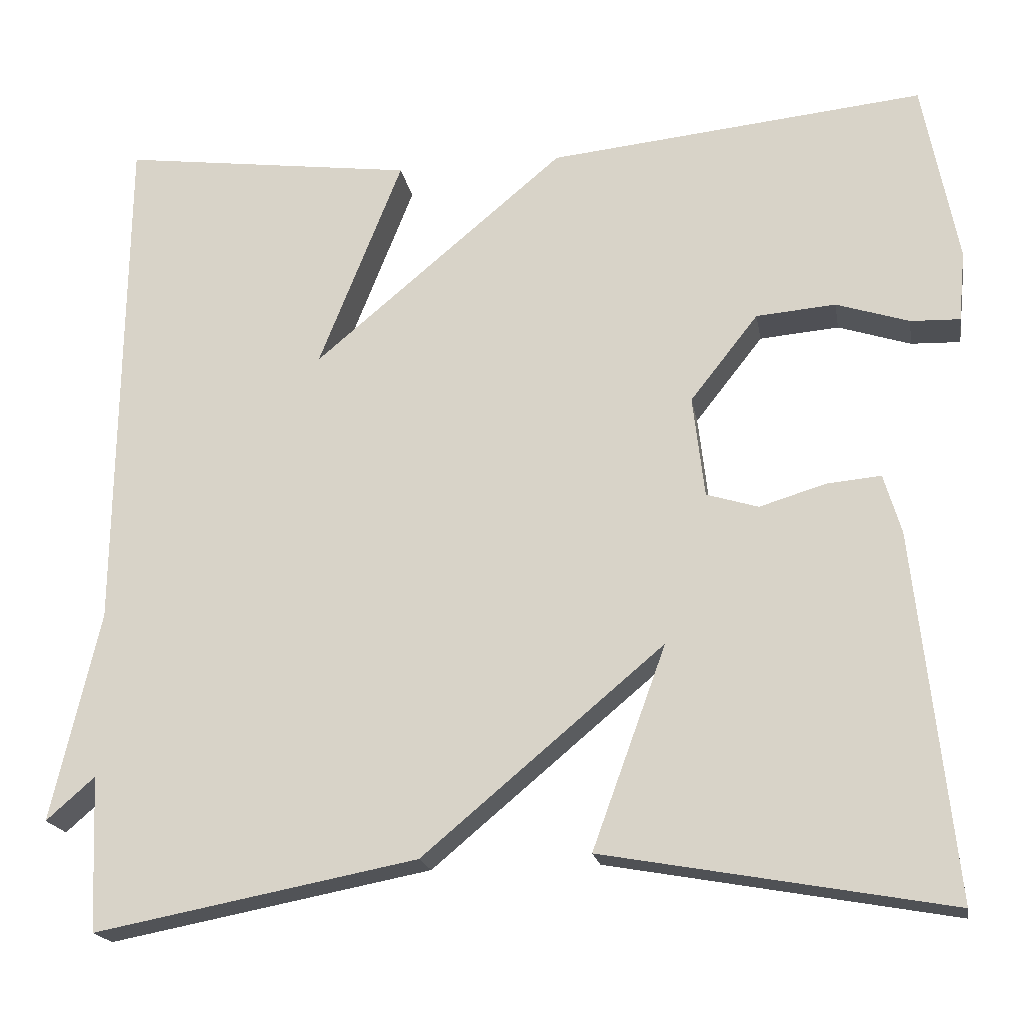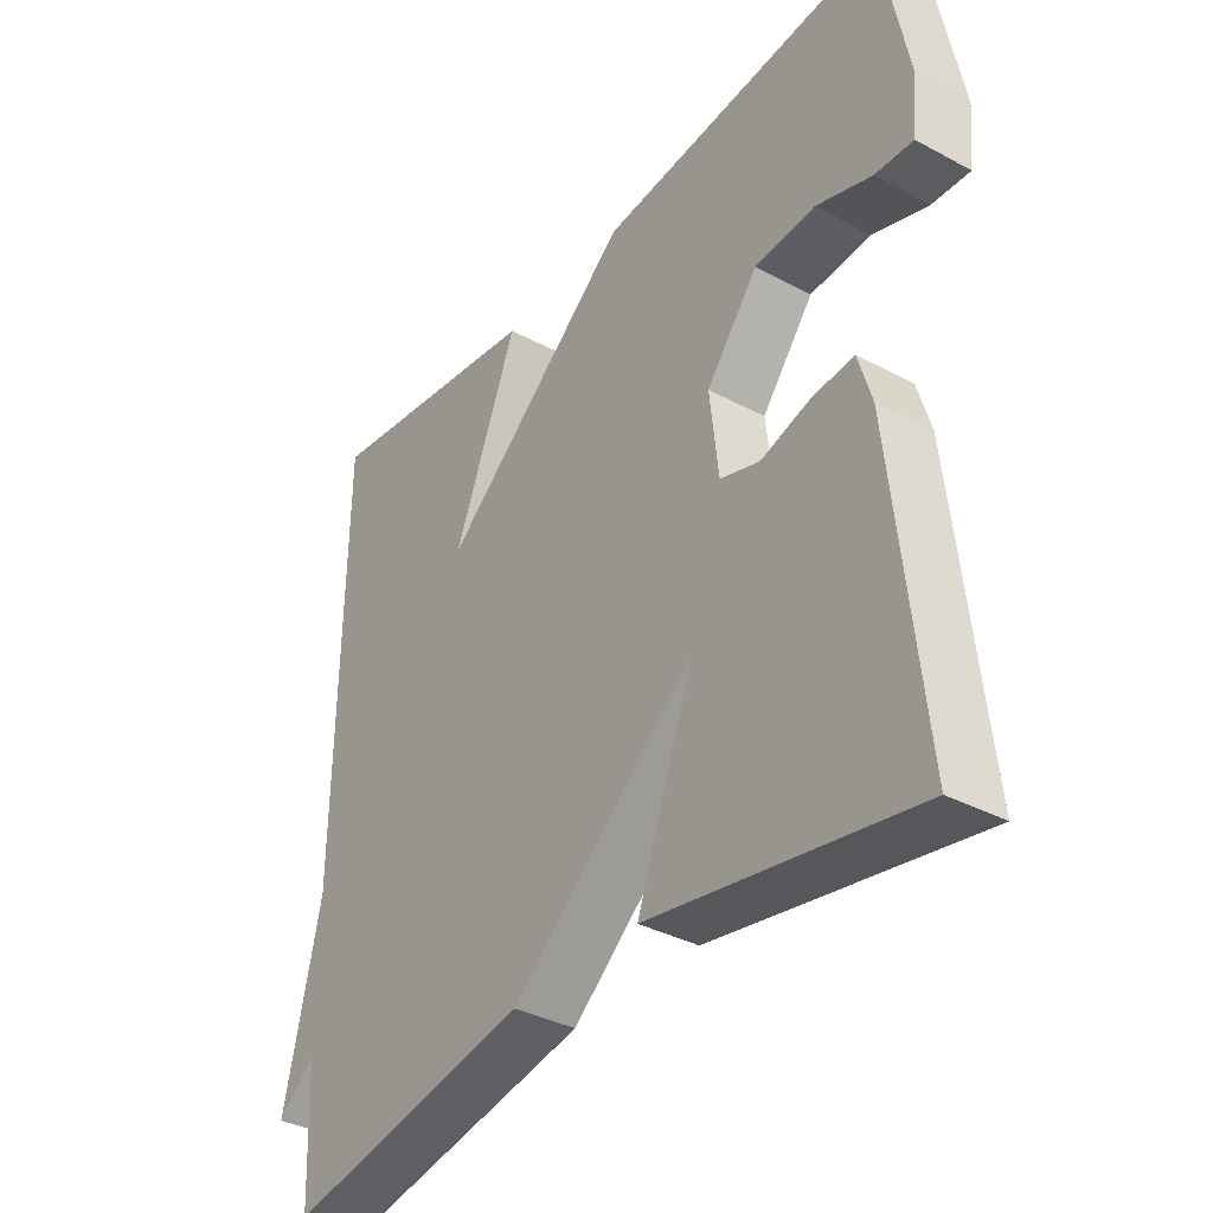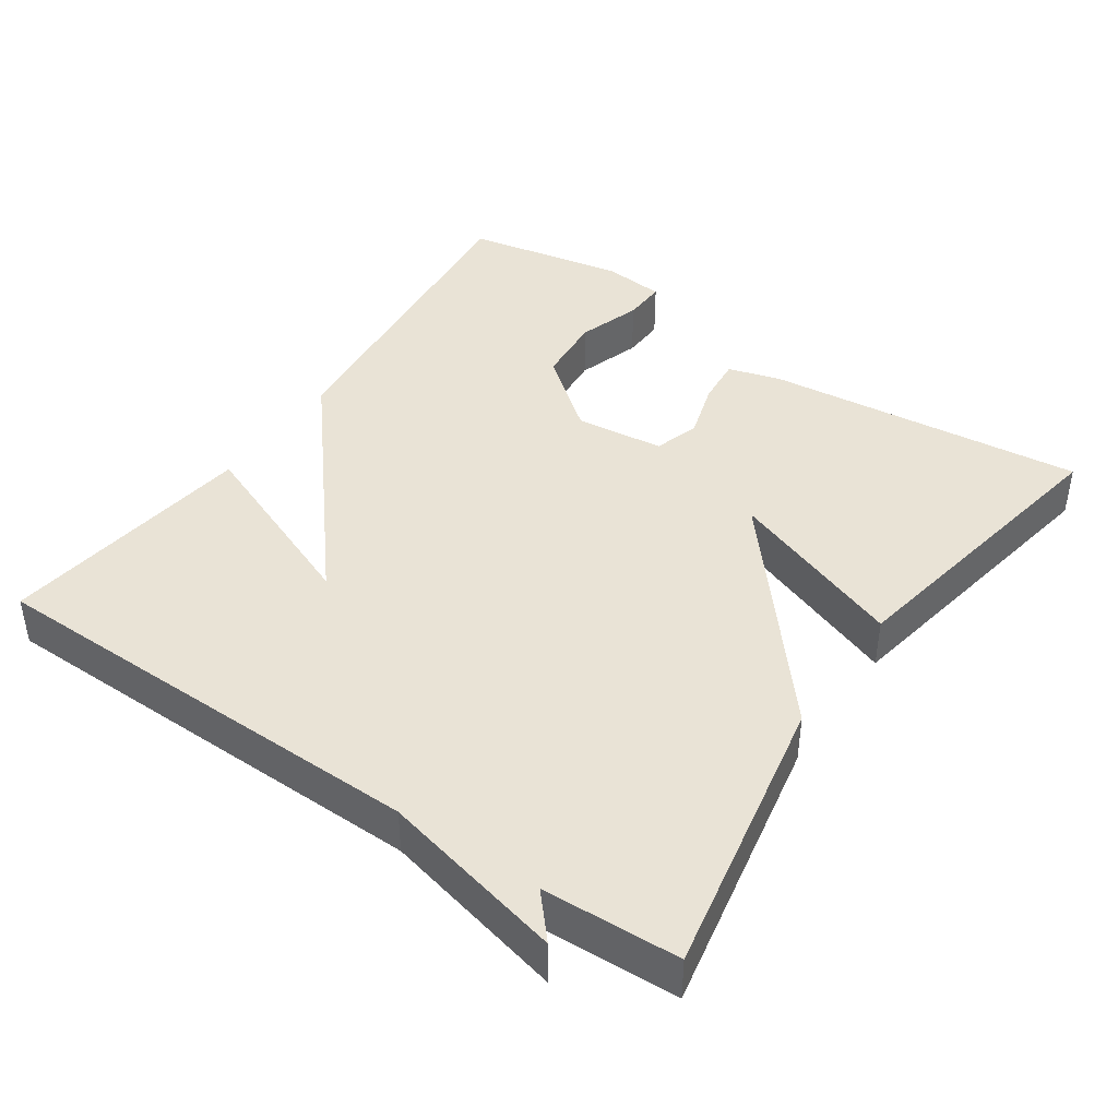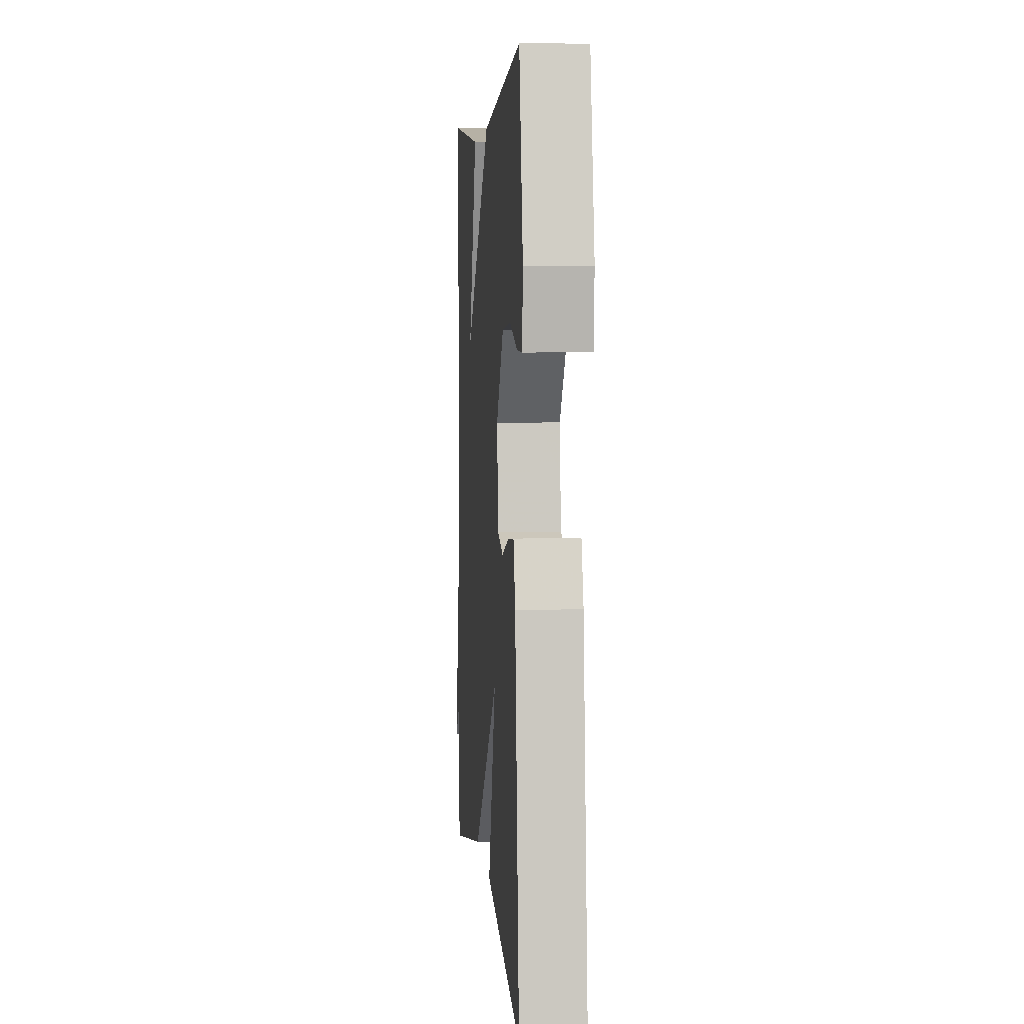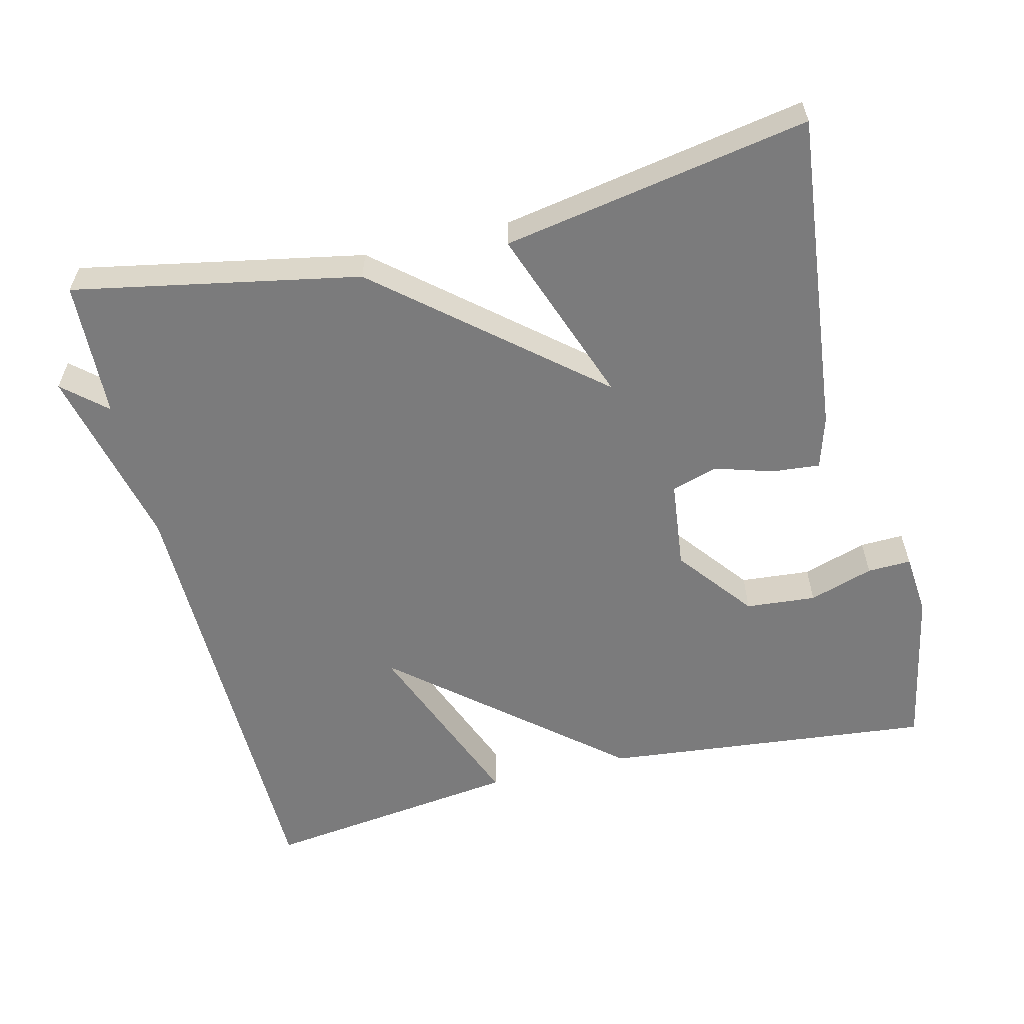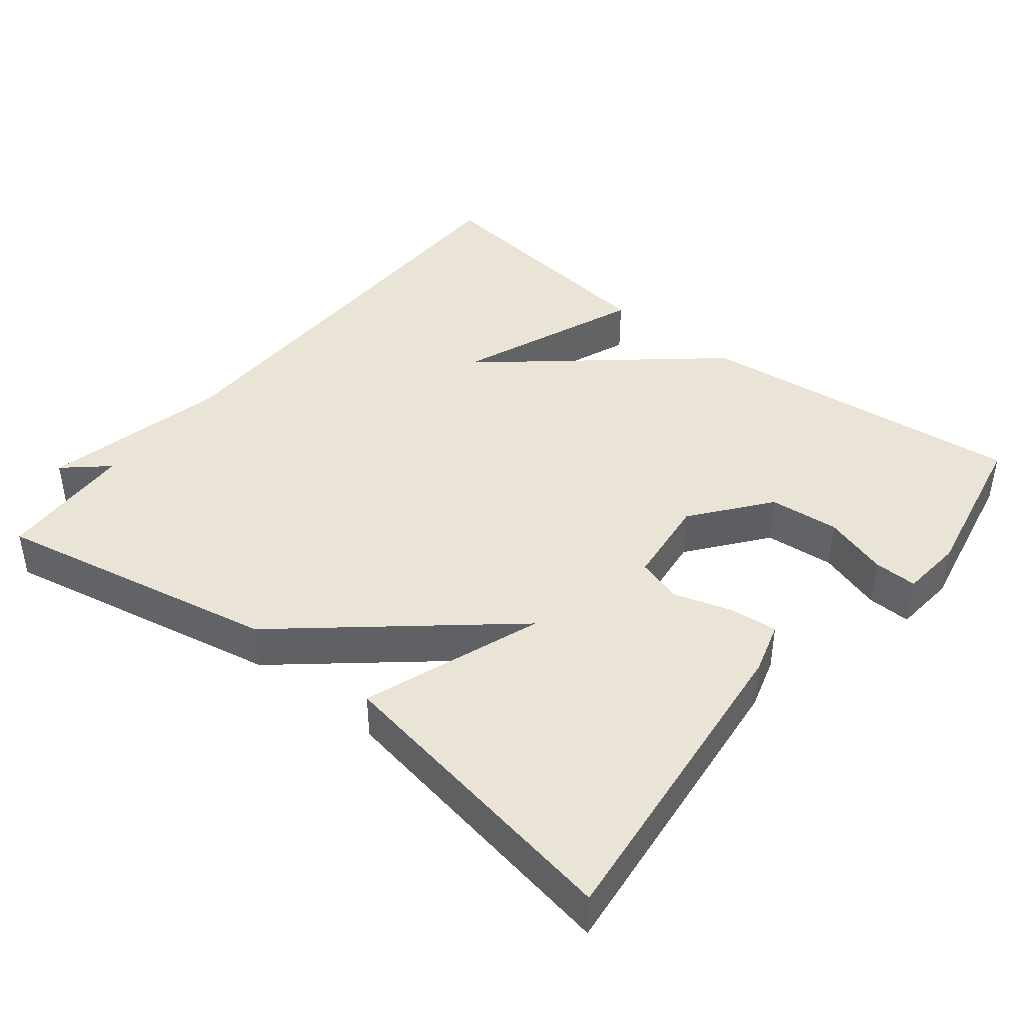
<metadata>
{"format":"obj","ext":"obj","renderer":"f3d","projection":"perspective","resolution":1024,"background":"white","views":[{"elev":-19.0,"azim":-170.2,"up":"+Z"},{"elev":-35.8,"azim":-125.2,"up":"+Z"},{"elev":42.2,"azim":124.5,"up":"+Y"},{"elev":4.4,"azim":-94.7,"up":"+Z"},{"elev":-58.5,"azim":-166.3,"up":"+Y"},{"elev":42.5,"azim":-141.6,"up":"+Y"}]}
</metadata>
<code>
v 0.5 0.07 0.5
v 0.508 0.07 -0.115
v 0.566 0.07 -0.366
v 0.508 0.07 -0.315
v 0.5 0.07 -0.5
v 0.114 0.07 -0.426
v -0.174 0.07 -0.184
v -0.086 0.07 -0.426
v -0.5 0.07 -0.5
v -0.453 0.07 -0.064
v -0.432 0.07 0.007
v -0.367 0.07 0.001
v -0.288 0.07 -0.023
v -0.226 0.07 -0.004
v -0.212 0.07 0.117
v -0.293 0.07 0.22
v -0.388 0.07 0.228
v -0.475 0.07 0.2
v -0.534 0.07 0.198
v -0.542 0.07 0.282
v -0.5 0.07 0.5
v -0.051 0.07 0.454
v 0.249 0.07 0.202
v 0.149 0.07 0.454
v 0.5 0 0.5
v 0.508 0 -0.115
v 0.566 0 -0.366
v 0.508 0 -0.315
v 0.5 0 -0.5
v 0.114 0 -0.426
v -0.174 0 -0.184
v -0.086 0 -0.426
v -0.5 0 -0.5
v -0.453 0 -0.064
v -0.432 0 0.007
v -0.367 0 0.001
v -0.288 0 -0.023
v -0.226 0 -0.004
v -0.212 0 0.117
v -0.293 0 0.22
v -0.388 0 0.228
v -0.475 0 0.2
v -0.534 0 0.198
v -0.542 0 0.282
v -0.5 0 0.5
v -0.051 0 0.454
v 0.249 0 0.202
v 0.149 0 0.454
f 23 24 1 2
f 2 3 4
f 23 2 4
f 22 23 4
f 20 21 22
f 19 20 22
f 18 19 22
f 17 18 22
f 16 17 22
f 22 4 5
f 16 22 5
f 15 16 5
f 5 6 7
f 15 5 7
f 14 15 7
f 13 14 7
f 11 12 13
f 10 11 13
f 9 10 13
f 8 9 13
f 7 8 13
f 26 25 48 47
f 28 27 26
f 28 26 47
f 28 47 46
f 46 45 44
f 46 44 43
f 46 43 42
f 46 42 41
f 46 41 40
f 29 28 46
f 29 46 40
f 29 40 39
f 31 30 29
f 31 29 39
f 31 39 38
f 31 38 37
f 37 36 35
f 37 35 34
f 37 34 33
f 37 33 32
f 37 32 31
f 1 25 26 2
f 2 26 27 3
f 3 27 28 4
f 4 28 29 5
f 5 29 30 6
f 6 30 31 7
f 7 31 32 8
f 8 32 33 9
f 9 33 34 10
f 10 34 35 11
f 11 35 36 12
f 12 36 37 13
f 13 37 38 14
f 14 38 39 15
f 15 39 40 16
f 16 40 41 17
f 17 41 42 18
f 18 42 43 19
f 19 43 44 20
f 20 44 45 21
f 21 45 46 22
f 22 46 47 23
f 23 47 48 24
f 24 48 25 1

</code>
